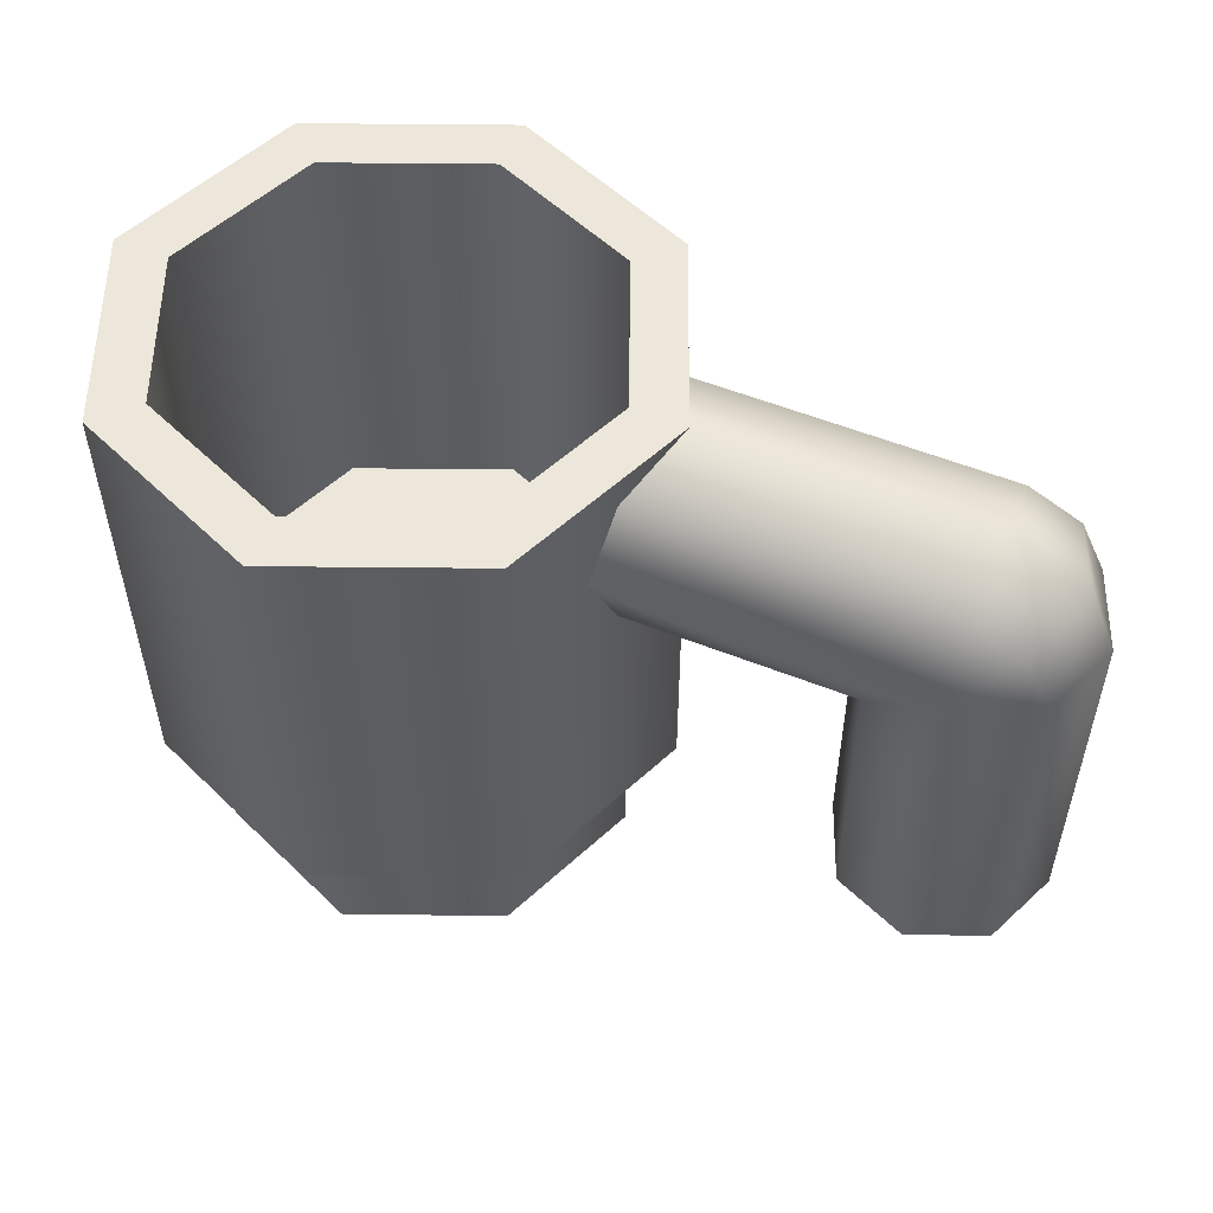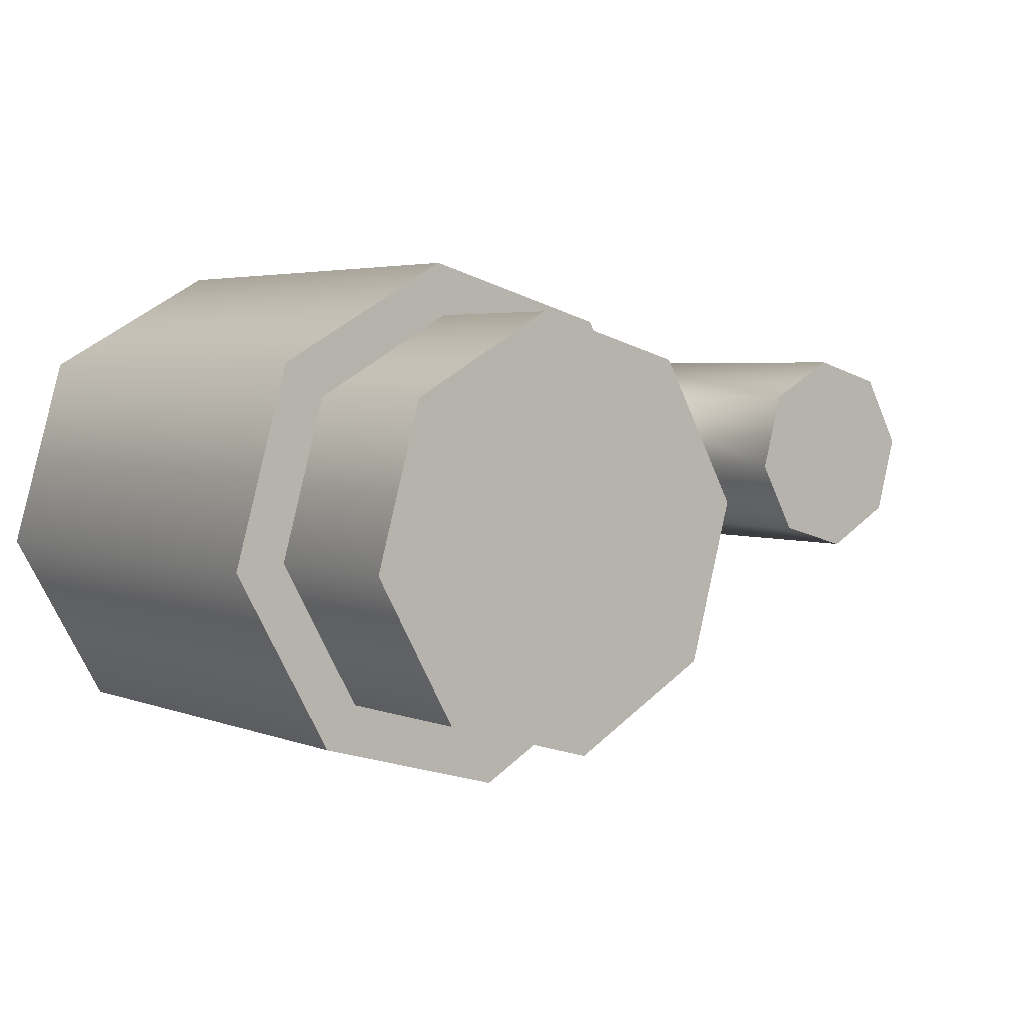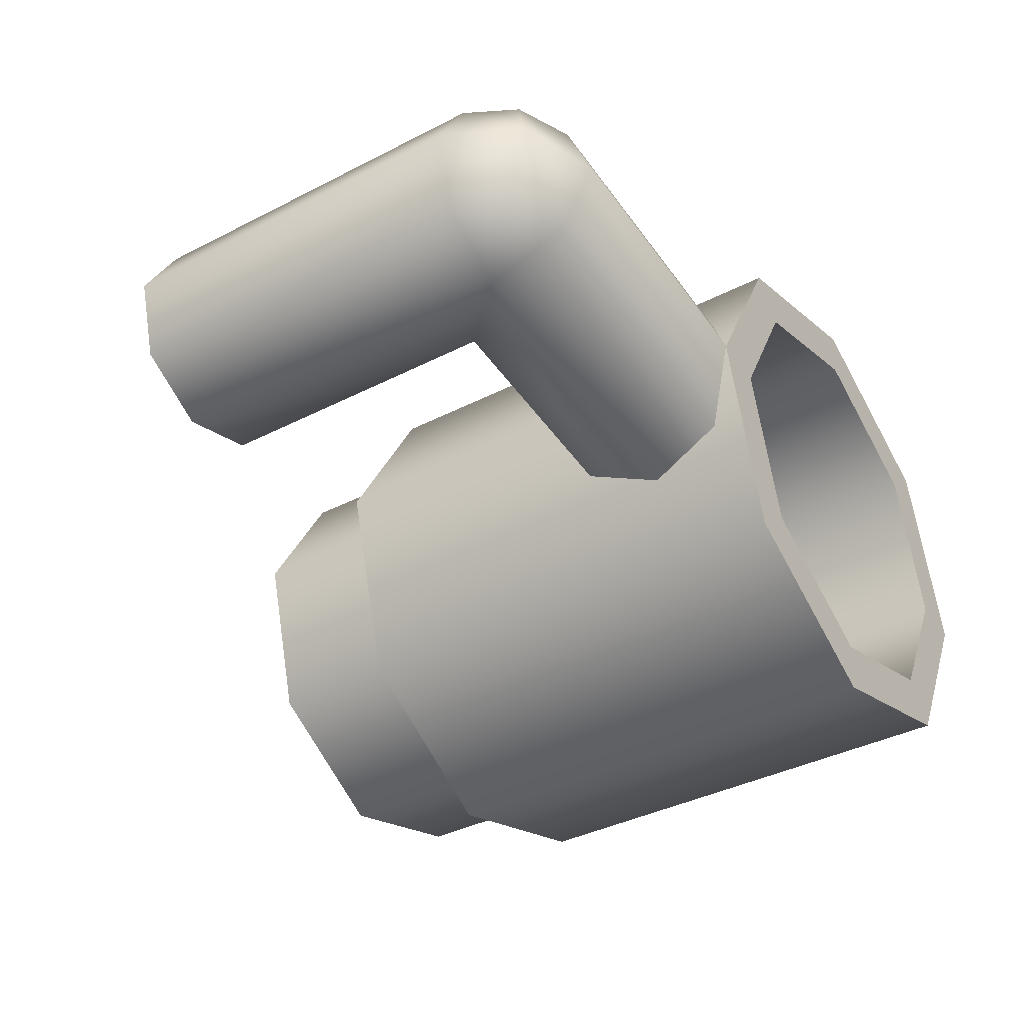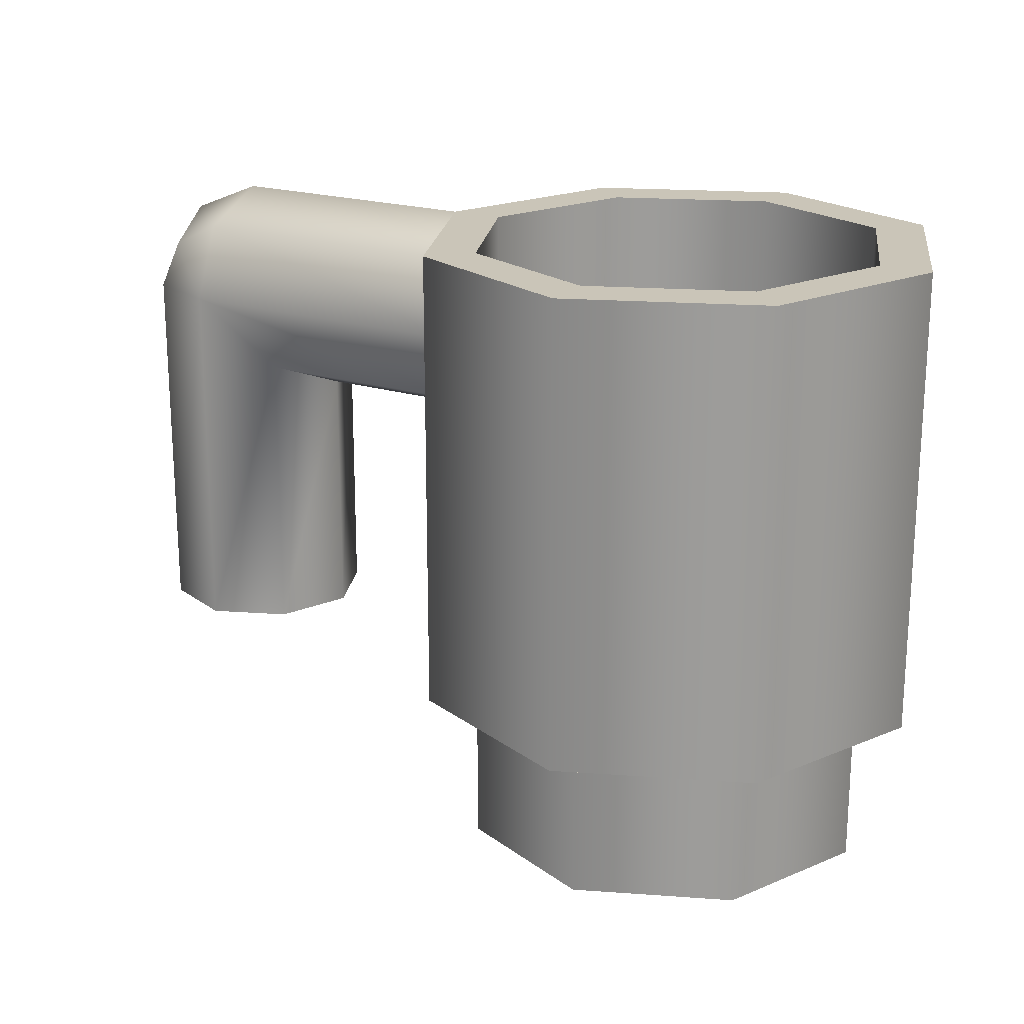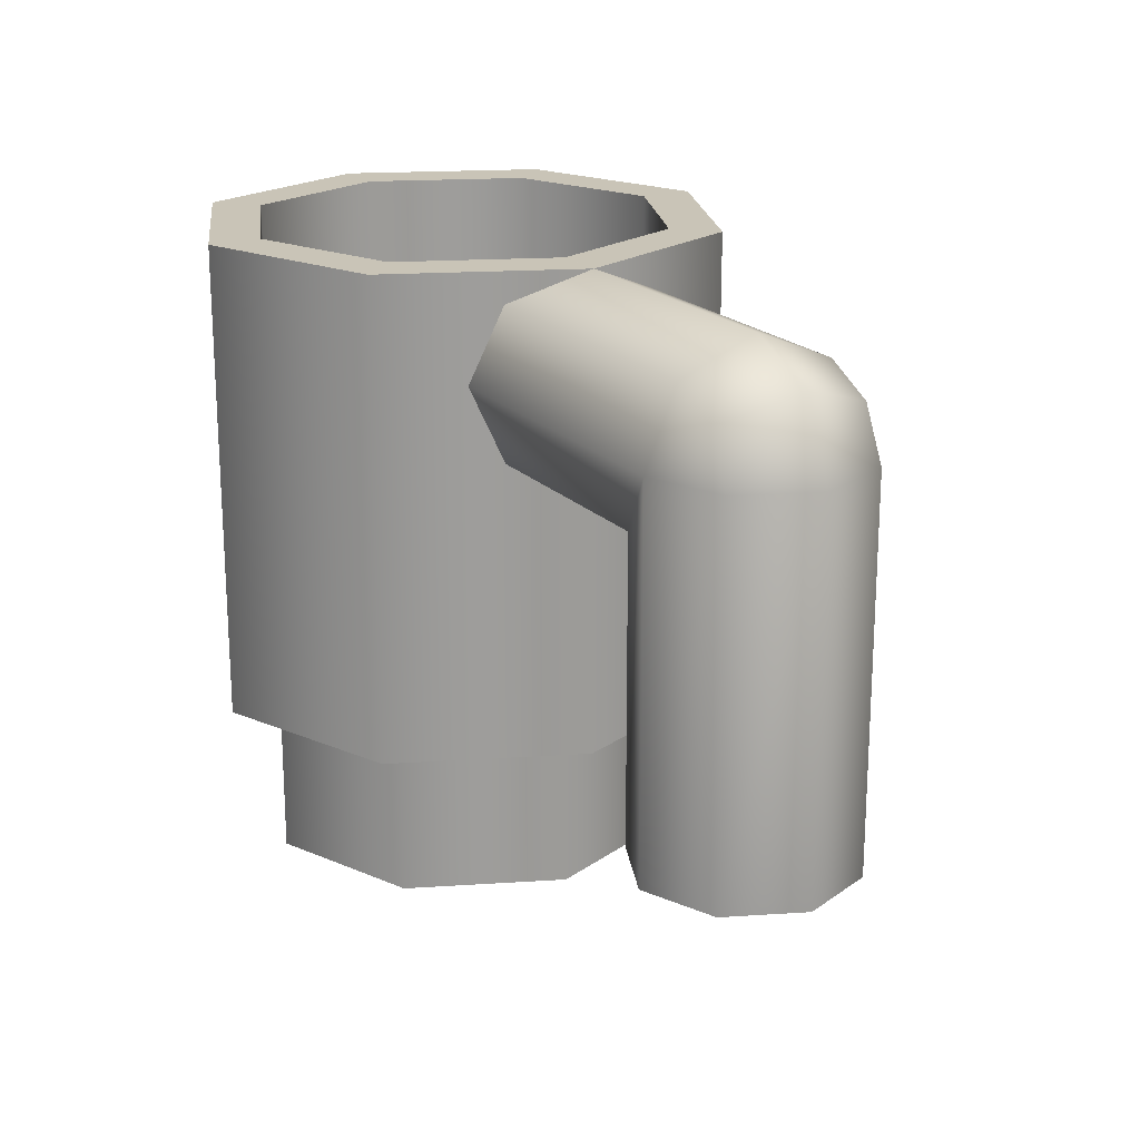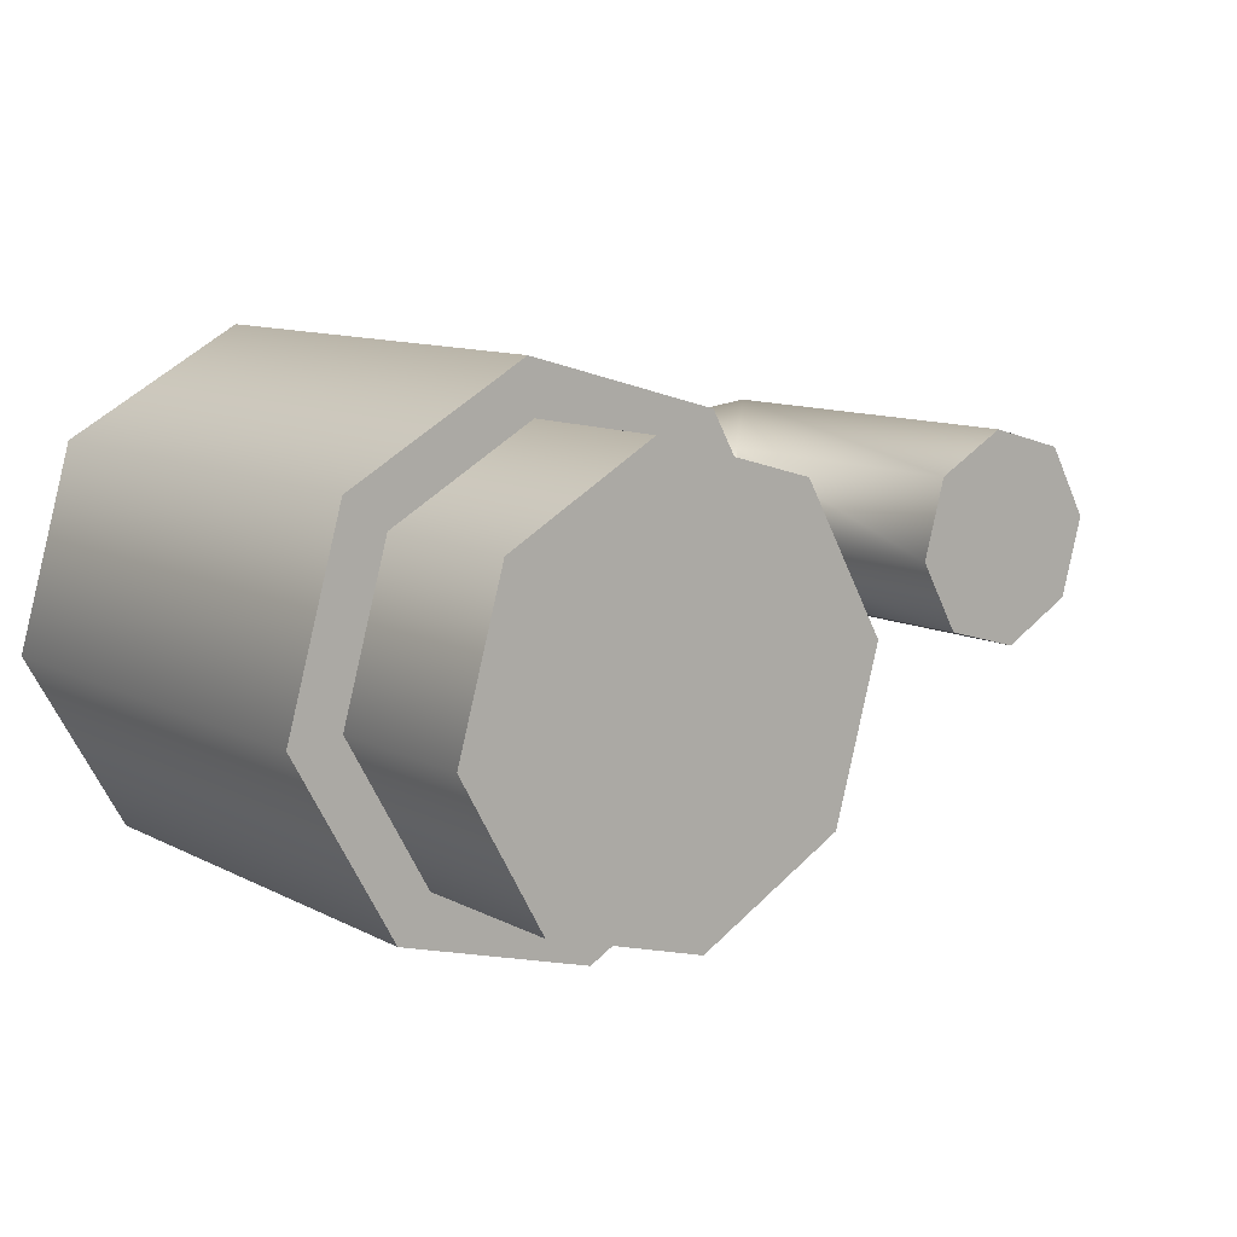
<metadata>
{"format":"obj","ext":"obj","renderer":"f3d","projection":"perspective","resolution":1024,"background":"white","views":[{"elev":54.1,"azim":16.4,"up":"+Y"},{"elev":3.7,"azim":-37.8,"up":"+Z"},{"elev":-37.6,"azim":123.5,"up":"+Z"},{"elev":20.3,"azim":-156.7,"up":"+Y"},{"elev":19.9,"azim":53.9,"up":"+Y"},{"elev":10.4,"azim":-37.7,"up":"+Z"}]}
</metadata>
<code>
o Mesh_0034_Mesh_0034Mesh
v 0.05517 0.04049 0.01736
v 0.05643 0.04497 0.006656
v 0.06235 0.03696 0.01821
v 0.0672 0.04051 0.007926
v 0.05769 0.04049 -0.004047
v 0.06487 0.03696 -0.0032
v 0.05822 0.02973 -0.00848
v 0.05465 0.02973 0.02179
v 0.04441 0.01901 0.01609
v 0.00924 0.02973 0.01644
v 0.009763 0.01895 0.012
v 0.04129 0.01449 0.004871
v 0.01103 0.01449 0.001301
v 0.04694 0.01901 -0.005315
v 0.01229 0.01895 -0.009402
v 0.01281 0.02973 -0.01384
v 0.01229 0.0405 -0.009402
v 0.01103 0.04497 0.001301
v 0.009763 0.0405 0.012
v 0.05822 -0.02361 -0.00848
v 0.04699 -0.02361 -0.005309
v 0.04129 0.01449 0.004871
v 0.04129 -0.02361 0.004871
v 0.04447 -0.02361 0.0161
v 0.05465 -0.02361 0.02179
v 0.06586 0.02973 0.01862
v 0.06587 -0.02361 0.01862
v 0.07157 0.02973 0.008441
v 0.07157 -0.02361 0.008441
v 0.06839 0.02973 -0.002786
v 0.0684 -0.02361 -0.002784
v 0.06587 -0.02361 0.01862
v 0.07157 -0.02361 0.008441
v 0.05465 -0.02361 0.02179
v 0.04447 -0.02361 0.0161
v 0.0684 -0.02361 -0.002784
v 0.04129 -0.02361 0.004871
v 0.05822 -0.02361 -0.00848
v 0.04699 -0.02361 -0.005309
v -0.01565 -0.02361 -0.03272
v 0.004824 -0.02361 -0.02126
v -0.01478 -0.02361 -0.04011
v 0.01067 -0.02361 -0.02587
v 0.0112 -0.02361 0.001322
v 0.01859 -0.02361 0.002194
v -0.000255 -0.02361 0.0218
v 0.004355 -0.02361 0.02764
v -0.02284 -0.02361 0.02818
v -0.02371 -0.02361 0.03557
v -0.04331 -0.02361 0.01672
v -0.04916 -0.02361 0.02133
v -0.04969 -0.02361 -0.00586
v -0.05708 -0.02361 -0.006731
v -0.03823 -0.02361 -0.02634
v -0.04285 -0.02361 -0.03218
v -0.05708 0.04497 -0.006731
v -0.04285 0.04497 -0.03218
v -0.04952 0.04497 -0.005839
v -0.03814 0.04497 -0.02621
v -0.01478 0.04497 -0.04011
v -0.01568 0.04497 -0.03254
v 0.01067 0.04497 -0.02587
v 0.004697 0.04497 -0.02116
v 0.01859 0.04497 0.002194
v 0.01103 0.04497 0.001301
v 0.004355 0.04497 0.02764
v -0.000365 0.04497 0.02166
v -0.02371 0.04497 0.03557
v -0.02281 0.04497 0.028
v -0.04916 0.04497 0.02133
v -0.04317 0.04497 0.01661
v -0.01478 0.04497 -0.04011
v -0.04285 0.04497 -0.03218
v -0.01478 -0.02361 -0.04011
v -0.04285 -0.02361 -0.03218
v -0.05708 0.04497 -0.006731
v -0.05708 -0.02361 -0.006731
v -0.04916 0.04497 0.02133
v -0.04916 -0.02361 0.02133
v -0.02371 0.04497 0.03557
v -0.02371 -0.02361 0.03557
v 0.004355 0.04497 0.02764
v 0.004355 -0.02361 0.02764
v 0.01859 0.04497 0.002194
v 0.01859 -0.02361 0.002194
v 0.01067 0.04497 -0.02587
v 0.01067 -0.02361 -0.02587
v 0.0112 -0.02361 0.001322
v 0.004824 -0.02361 -0.02126
v 0.0112 -0.04647 0.001322
v 0.004824 -0.04647 -0.02126
v -0.01565 -0.02361 -0.03272
v -0.01565 -0.04647 -0.03272
v -0.03823 -0.02361 -0.02634
v -0.03823 -0.04647 -0.02634
v -0.04969 -0.02361 -0.00586
v -0.04969 -0.04647 -0.00586
v -0.04331 -0.02361 0.01672
v -0.04331 -0.04647 0.01672
v -0.02284 -0.02361 0.02818
v -0.02284 -0.04647 0.02818
v -0.000255 -0.02361 0.0218
v -0.000255 -0.04647 0.0218
v -0.000255 -0.04647 0.0218
v 0.0112 -0.04647 0.001322
v -0.02284 -0.04647 0.02818
v -0.04331 -0.04647 0.01672
v 0.004824 -0.04647 -0.02126
v -0.04969 -0.04647 -0.00586
v -0.01565 -0.04647 -0.03272
v -0.03823 -0.04647 -0.02634
v -0.02281 -0.01599 0.028
v -0.04317 -0.01599 0.01661
v -0.000365 -0.01599 0.02166
v 0.01103 -0.01599 0.001301
v -0.04952 -0.01599 -0.005839
v 0.004697 -0.01599 -0.02116
v -0.03814 -0.01599 -0.02621
v -0.01568 -0.01599 -0.03254
v -0.02281 0.04497 0.028
v -0.04317 0.04497 0.01661
v -0.02281 -0.01599 0.028
v -0.04317 -0.01599 0.01661
v -0.04952 0.04497 -0.005839
v -0.04952 -0.01599 -0.005839
v -0.03814 0.04497 -0.02621
v -0.03814 -0.01599 -0.02621
v -0.01568 0.04497 -0.03254
v -0.01568 -0.01599 -0.03254
v 0.004697 0.04497 -0.02116
v 0.004697 -0.01599 -0.02116
v 0.01103 0.04497 0.001301
v 0.01103 -0.01599 0.001301
v -0.000365 0.04497 0.02166
v -0.000365 -0.01599 0.02166
f 1 2 3
f 3 2 4
f 2 5 4
f 4 5 6
f 5 7 6
f 8 9 10
f 10 9 11
f 9 12 11
f 11 12 13
f 12 14 13
f 13 14 15
f 14 7 15
f 15 7 16
f 7 5 16
f 16 5 17
f 5 2 17
f 17 2 18
f 2 1 18
f 18 1 19
f 7 14 20
f 20 14 21
f 14 22 21
f 21 22 23
f 22 9 23
f 23 9 24
f 9 8 24
f 24 8 25
f 8 26 25
f 25 26 27
f 26 28 27
f 27 28 29
f 28 30 29
f 29 30 31
f 32 33 34
f 34 33 35
f 33 36 35
f 35 36 37
f 36 38 37
f 37 38 39
f 19 1 10
f 10 1 8
f 1 3 8
f 8 3 26
f 3 4 26
f 26 4 28
f 4 6 28
f 28 6 30
f 6 7 30
f 30 7 31
f 7 20 31
f 40 41 42
f 42 41 43
f 41 44 43
f 43 44 45
f 44 46 45
f 45 46 47
f 46 48 47
f 47 48 49
f 48 50 49
f 49 50 51
f 50 52 51
f 51 52 53
f 52 54 53
f 53 54 55
f 54 40 55
f 55 40 42
f 56 57 58
f 58 57 59
f 57 60 59
f 59 60 61
f 60 62 61
f 61 62 63
f 62 64 63
f 63 64 65
f 64 66 65
f 65 66 67
f 66 68 67
f 67 68 69
f 68 70 69
f 69 70 71
f 70 56 71
f 71 56 58
f 72 73 74
f 74 73 75
f 73 76 75
f 75 76 77
f 76 78 77
f 77 78 79
f 78 80 79
f 79 80 81
f 80 82 81
f 81 82 83
f 82 84 83
f 83 84 85
f 84 86 85
f 85 86 87
f 86 72 87
f 87 72 74
f 88 89 90
f 90 89 91
f 89 92 91
f 91 92 93
f 92 94 93
f 93 94 95
f 94 96 95
f 95 96 97
f 96 98 97
f 97 98 99
f 98 100 99
f 99 100 101
f 100 102 101
f 101 102 103
f 102 88 103
f 103 88 90
f 104 105 106
f 106 105 107
f 105 108 107
f 107 108 109
f 108 110 109
f 109 110 111
f 112 113 114
f 114 113 115
f 113 116 115
f 115 116 117
f 116 118 117
f 117 118 119
f 120 121 122
f 122 121 123
f 121 124 123
f 123 124 125
f 124 126 125
f 125 126 127
f 126 128 127
f 127 128 129
f 128 130 129
f 129 130 131
f 130 132 131
f 131 132 133
f 132 134 133
f 133 134 135
f 134 120 135
f 135 120 122

</code>
